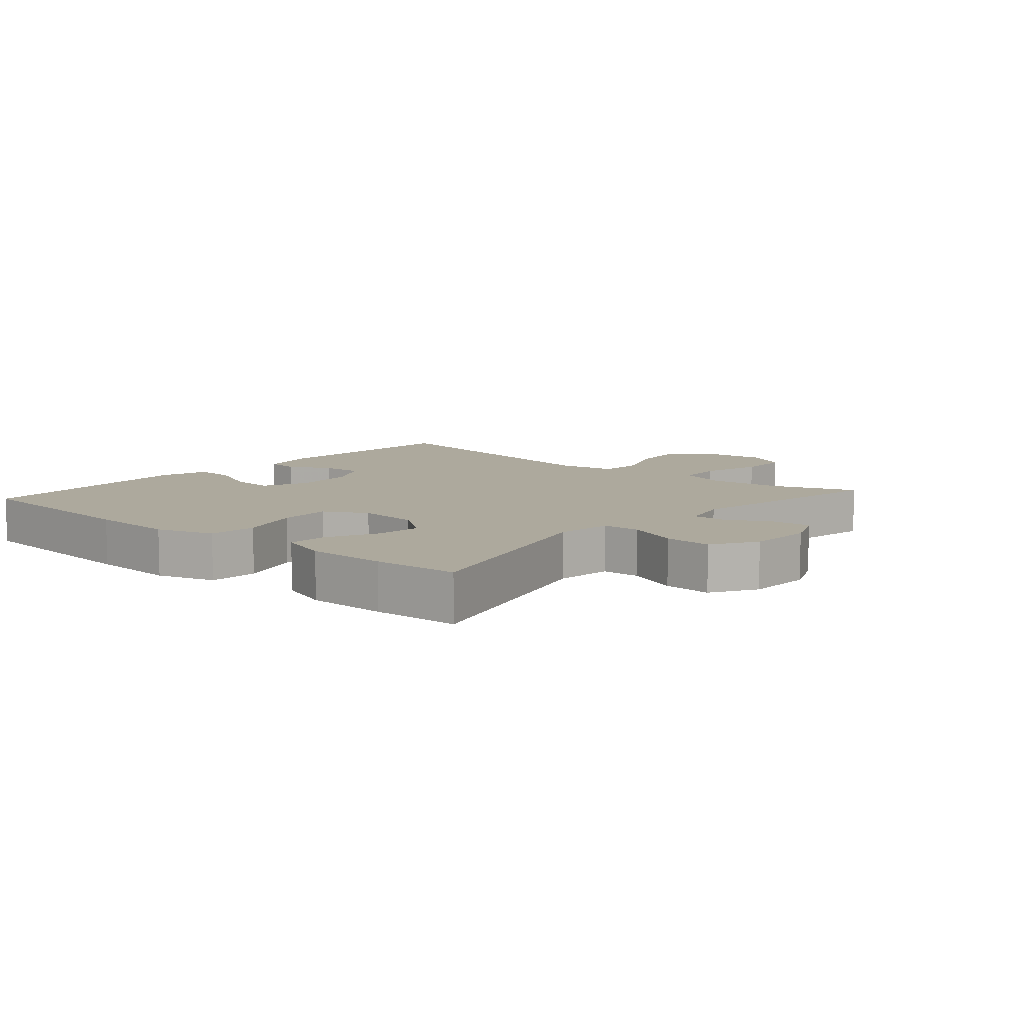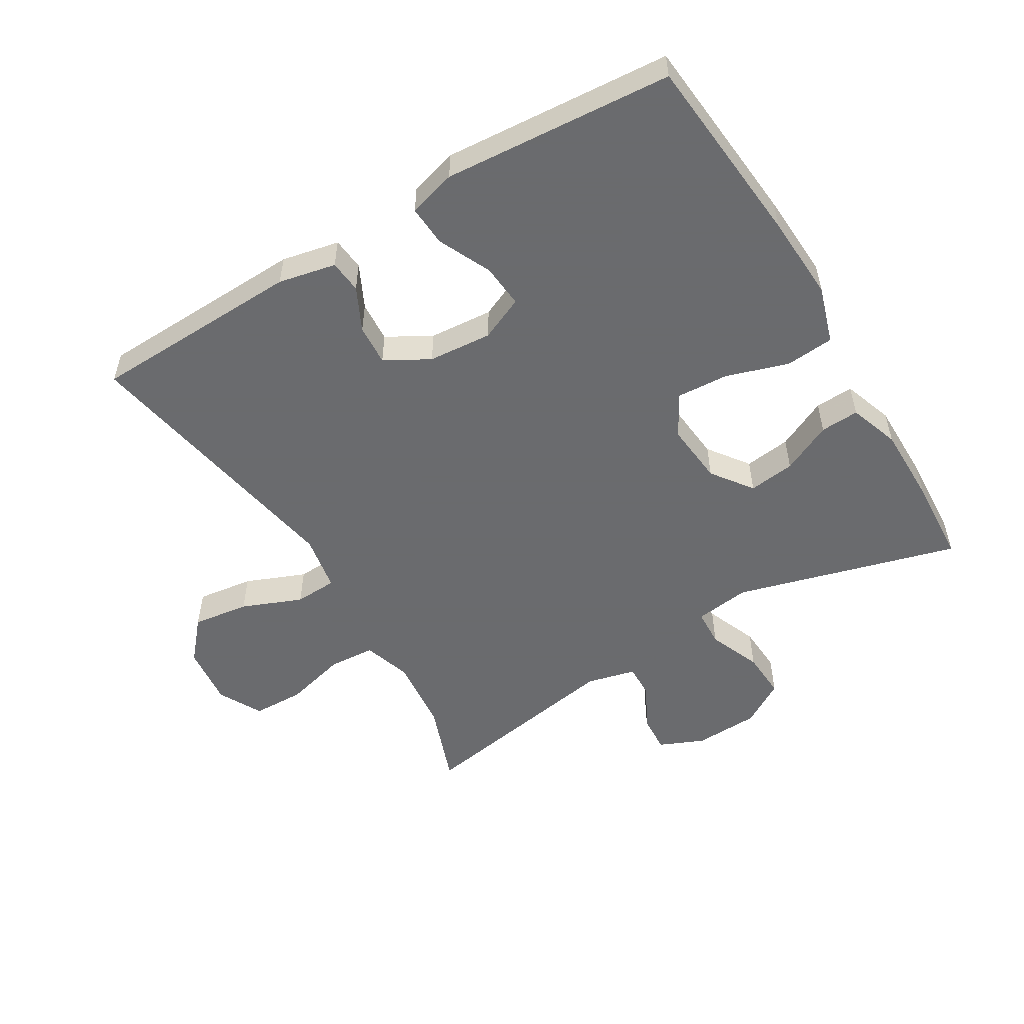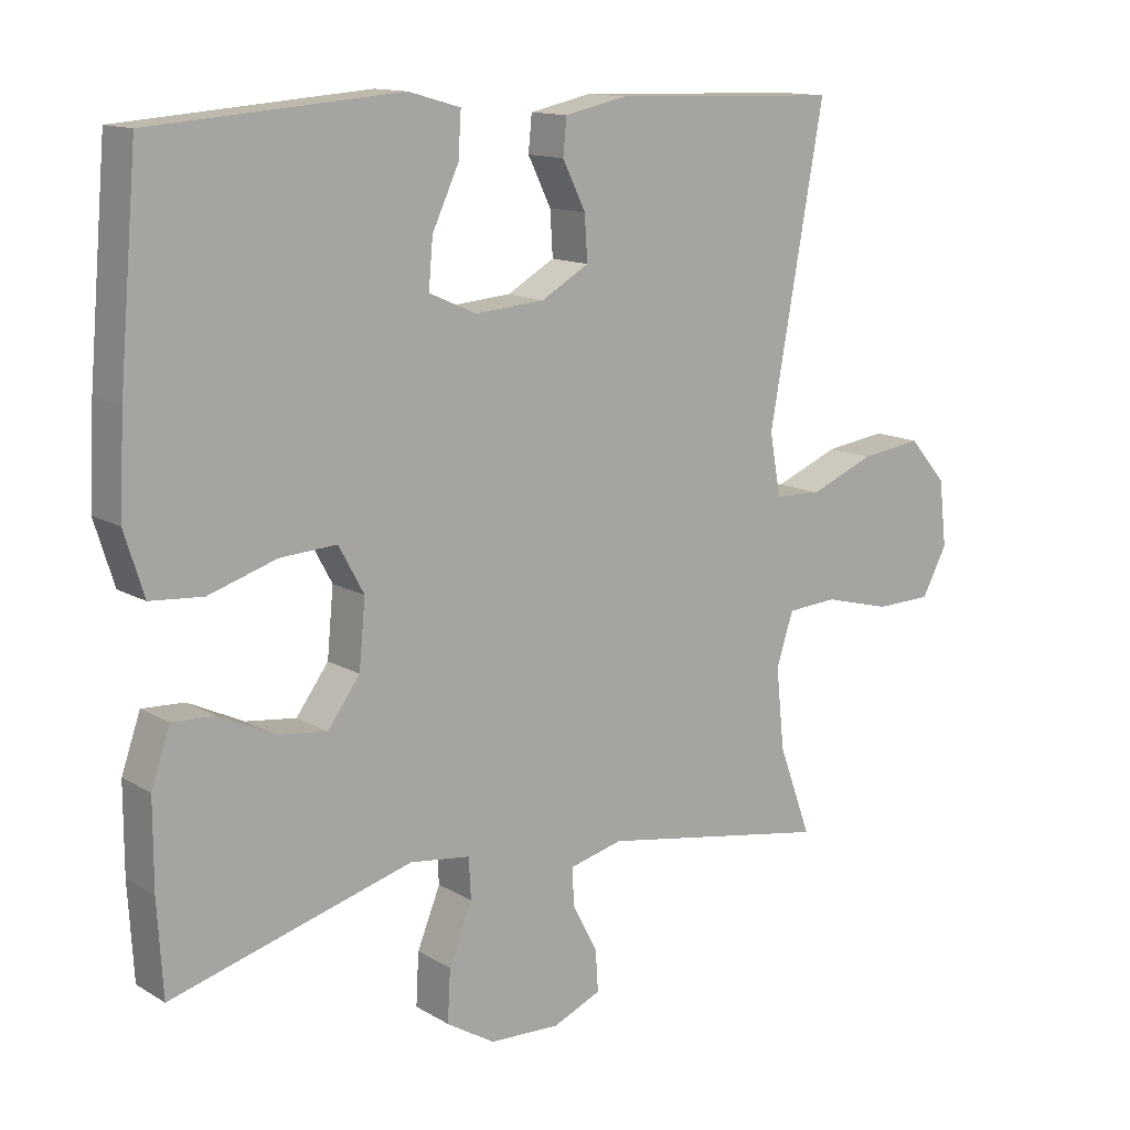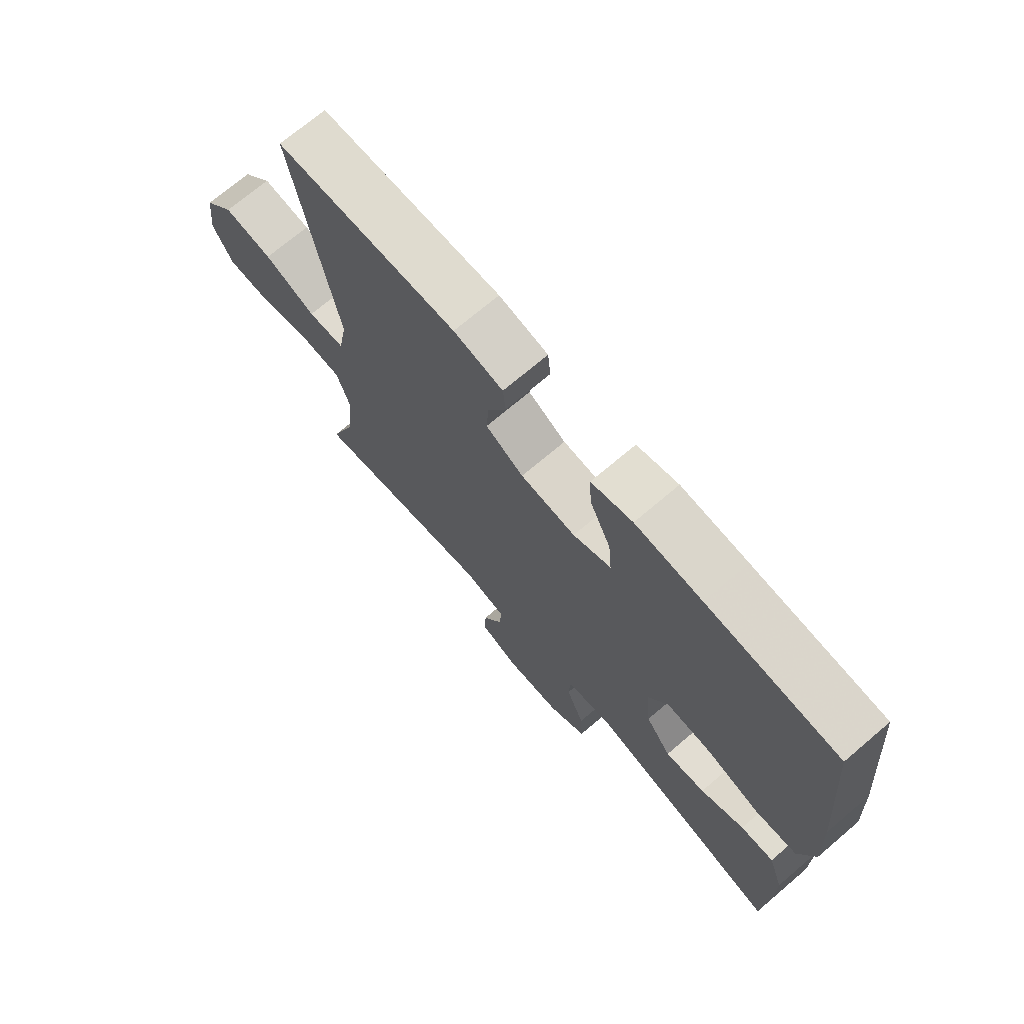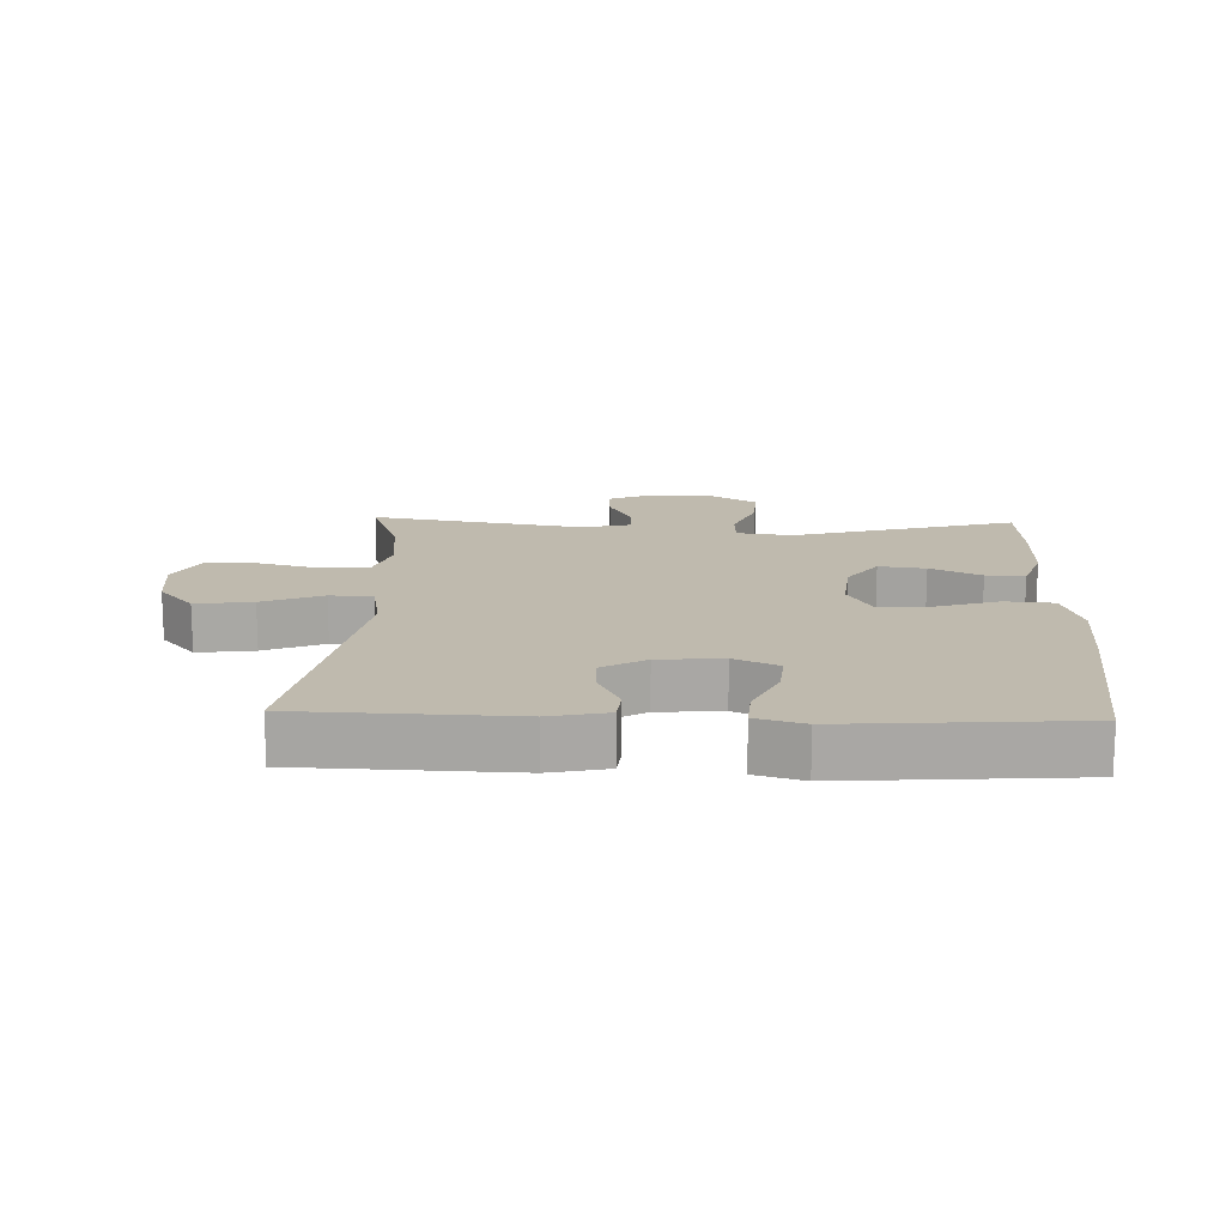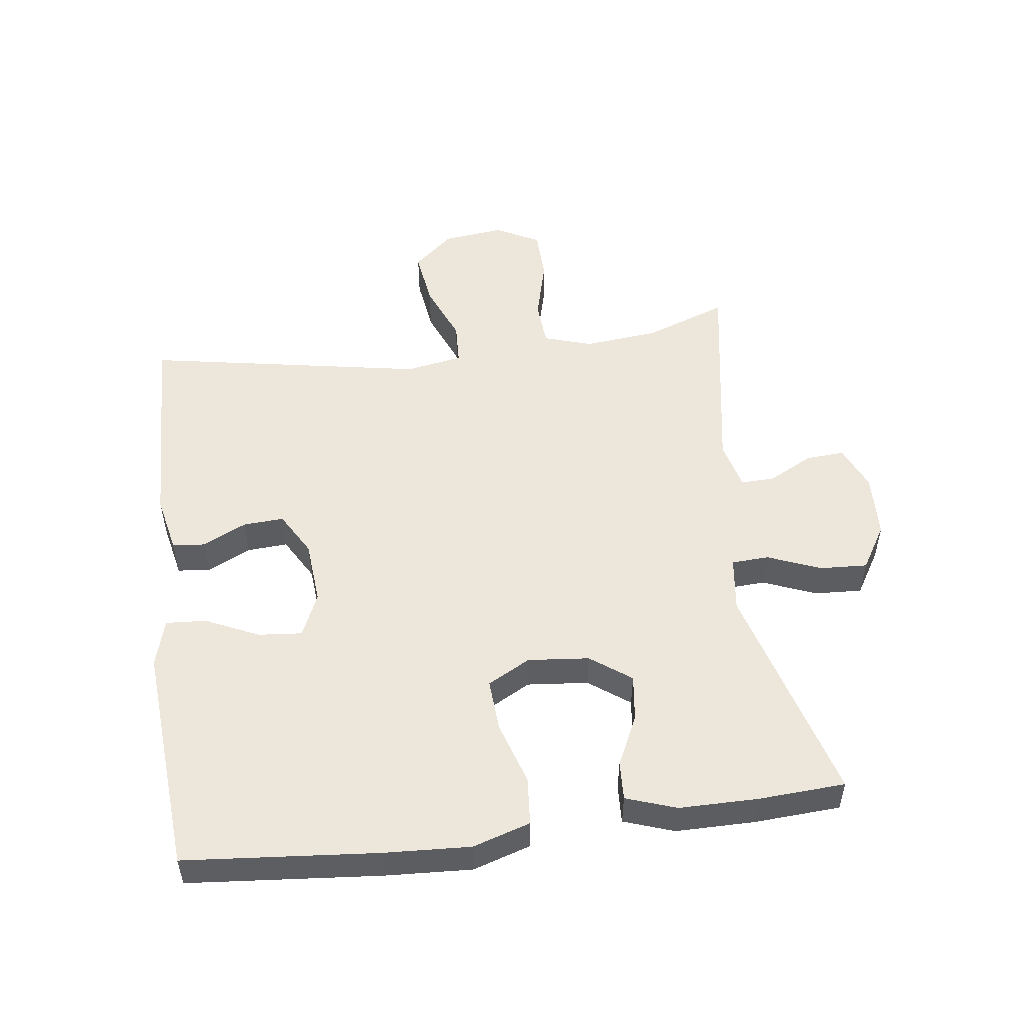
<metadata>
{"format":"obj","ext":"obj","renderer":"f3d","projection":"perspective","resolution":1024,"background":"white","views":[{"elev":8.9,"azim":131.0,"up":"+Y"},{"elev":-53.3,"azim":31.1,"up":"+Y"},{"elev":13.2,"azim":142.6,"up":"+Z"},{"elev":71.3,"azim":49.6,"up":"+Z"},{"elev":15.5,"azim":2.1,"up":"+Y"},{"elev":51.8,"azim":82.6,"up":"+Y"}]}
</metadata>
<code>
v -0.5 0.07 0.5
v -0.173 0.07 0.51
v -0.084 0.07 0.491
v -0.079 0.07 0.44
v -0.112 0.07 0.373
v -0.116 0.07 0.31
v -0.048 0.07 0.271
v 0.051 0.07 0.263
v 0.119 0.07 0.293
v 0.113 0.07 0.361
v 0.075 0.07 0.443
v 0.071 0.07 0.506
v 0.145 0.07 0.527
v 0.264 0.07 0.518
v 0.5 0.07 0.5
v 0.526 0.07 0.202
v 0.533 0.07 0.068
v 0.505 0.07 -0.021
v 0.43 0.07 -0.027
v 0.333 0.07 0.004
v 0.252 0.07 0.009
v 0.216 0.07 -0.057
v 0.225 0.07 -0.152
v 0.271 0.07 -0.215
v 0.343 0.07 -0.206
v 0.421 0.07 -0.169
v 0.481 0.07 -0.166
v 0.508 0.07 -0.244
v 0.508 0.07 -0.367
v 0.5 0.07 -0.5
v 0.155 0.07 -0.403
v 0.069 0.07 -0.414
v 0.066 0.07 -0.472
v 0.099 0.07 -0.554
v 0.103 0.07 -0.628
v 0.034 0.07 -0.67
v -0.067 0.07 -0.674
v -0.136 0.07 -0.644
v -0.132 0.07 -0.584
v -0.096 0.07 -0.516
v -0.094 0.07 -0.463
v -0.17 0.07 -0.444
v -0.5 0.07 -0.5
v -0.453 0.07 -0.372
v -0.441 0.07 -0.256
v -0.465 0.07 -0.181
v -0.537 0.07 -0.176
v -0.633 0.07 -0.201
v -0.714 0.07 -0.199
v -0.75 0.07 -0.131
v -0.739 0.07 -0.036
v -0.685 0.07 0.026
v -0.597 0.07 0.014
v -0.504 0.07 -0.024
v -0.438 0.07 -0.021
v -0.422 0.07 0.067
v -0.5 0 0.5
v -0.173 0 0.51
v -0.084 0 0.491
v -0.079 0 0.44
v -0.112 0 0.373
v -0.116 0 0.31
v -0.048 0 0.271
v 0.051 0 0.263
v 0.119 0 0.293
v 0.113 0 0.361
v 0.075 0 0.443
v 0.071 0 0.506
v 0.145 0 0.527
v 0.264 0 0.518
v 0.5 0 0.5
v 0.526 0 0.202
v 0.533 0 0.068
v 0.505 0 -0.021
v 0.43 0 -0.027
v 0.333 0 0.004
v 0.252 0 0.009
v 0.216 0 -0.057
v 0.225 0 -0.152
v 0.271 0 -0.215
v 0.343 0 -0.206
v 0.421 0 -0.169
v 0.481 0 -0.166
v 0.508 0 -0.244
v 0.508 0 -0.367
v 0.5 0 -0.5
v 0.155 0 -0.403
v 0.069 0 -0.414
v 0.066 0 -0.472
v 0.099 0 -0.554
v 0.103 0 -0.628
v 0.034 0 -0.67
v -0.067 0 -0.674
v -0.136 0 -0.644
v -0.132 0 -0.584
v -0.096 0 -0.516
v -0.094 0 -0.463
v -0.17 0 -0.444
v -0.5 0 -0.5
v -0.453 0 -0.372
v -0.441 0 -0.256
v -0.465 0 -0.181
v -0.537 0 -0.176
v -0.633 0 -0.201
v -0.714 0 -0.199
v -0.75 0 -0.131
v -0.739 0 -0.036
v -0.685 0 0.026
v -0.597 0 0.014
v -0.504 0 -0.024
v -0.438 0 -0.021
v -0.422 0 0.067
f 51 52 53 54
f 51 54 55
f 50 51 55
f 47 48 49 50
f 46 47 50 55
f 45 46 55 56
f 42 43 44
f 41 42 44 45
f 37 38 39 40
f 37 40 41
f 36 37 41
f 33 34 35 36
f 32 33 36 41
f 28 29 30 31
f 28 31 32
f 25 26 27 28
f 24 25 28 32
f 23 24 32 41
f 17 18 19 20
f 17 20 21
f 16 17 21
f 15 16 21
f 14 15 21 22
f 10 11 12 13
f 9 10 13 14
f 2 3 4 5
f 56 1 2 5
f 56 5 6
f 45 56 6 7
f 22 23 41 45
f 22 45 7 8
f 9 14 22
f 8 9 22
f 110 109 108 107
f 111 110 107
f 111 107 106
f 106 105 104 103
f 111 106 103 102
f 112 111 102 101
f 100 99 98
f 101 100 98 97
f 96 95 94 93
f 97 96 93
f 97 93 92
f 92 91 90 89
f 97 92 89 88
f 87 86 85 84
f 88 87 84
f 84 83 82 81
f 88 84 81 80
f 97 88 80 79
f 76 75 74 73
f 77 76 73
f 77 73 72
f 77 72 71
f 78 77 71 70
f 69 68 67 66
f 70 69 66 65
f 61 60 59 58
f 61 58 57 112
f 62 61 112
f 63 62 112 101
f 101 97 79 78
f 64 63 101 78
f 78 70 65
f 78 65 64
f 1 57 58 2
f 2 58 59 3
f 3 59 60 4
f 4 60 61 5
f 5 61 62 6
f 6 62 63 7
f 7 63 64 8
f 8 64 65 9
f 9 65 66 10
f 10 66 67 11
f 11 67 68 12
f 12 68 69 13
f 13 69 70 14
f 14 70 71 15
f 15 71 72 16
f 16 72 73 17
f 17 73 74 18
f 18 74 75 19
f 19 75 76 20
f 20 76 77 21
f 21 77 78 22
f 22 78 79 23
f 23 79 80 24
f 24 80 81 25
f 25 81 82 26
f 26 82 83 27
f 27 83 84 28
f 28 84 85 29
f 29 85 86 30
f 30 86 87 31
f 31 87 88 32
f 32 88 89 33
f 33 89 90 34
f 34 90 91 35
f 35 91 92 36
f 36 92 93 37
f 37 93 94 38
f 38 94 95 39
f 39 95 96 40
f 40 96 97 41
f 41 97 98 42
f 42 98 99 43
f 43 99 100 44
f 44 100 101 45
f 45 101 102 46
f 46 102 103 47
f 47 103 104 48
f 48 104 105 49
f 49 105 106 50
f 50 106 107 51
f 51 107 108 52
f 52 108 109 53
f 53 109 110 54
f 54 110 111 55
f 55 111 112 56
f 56 112 57 1

</code>
